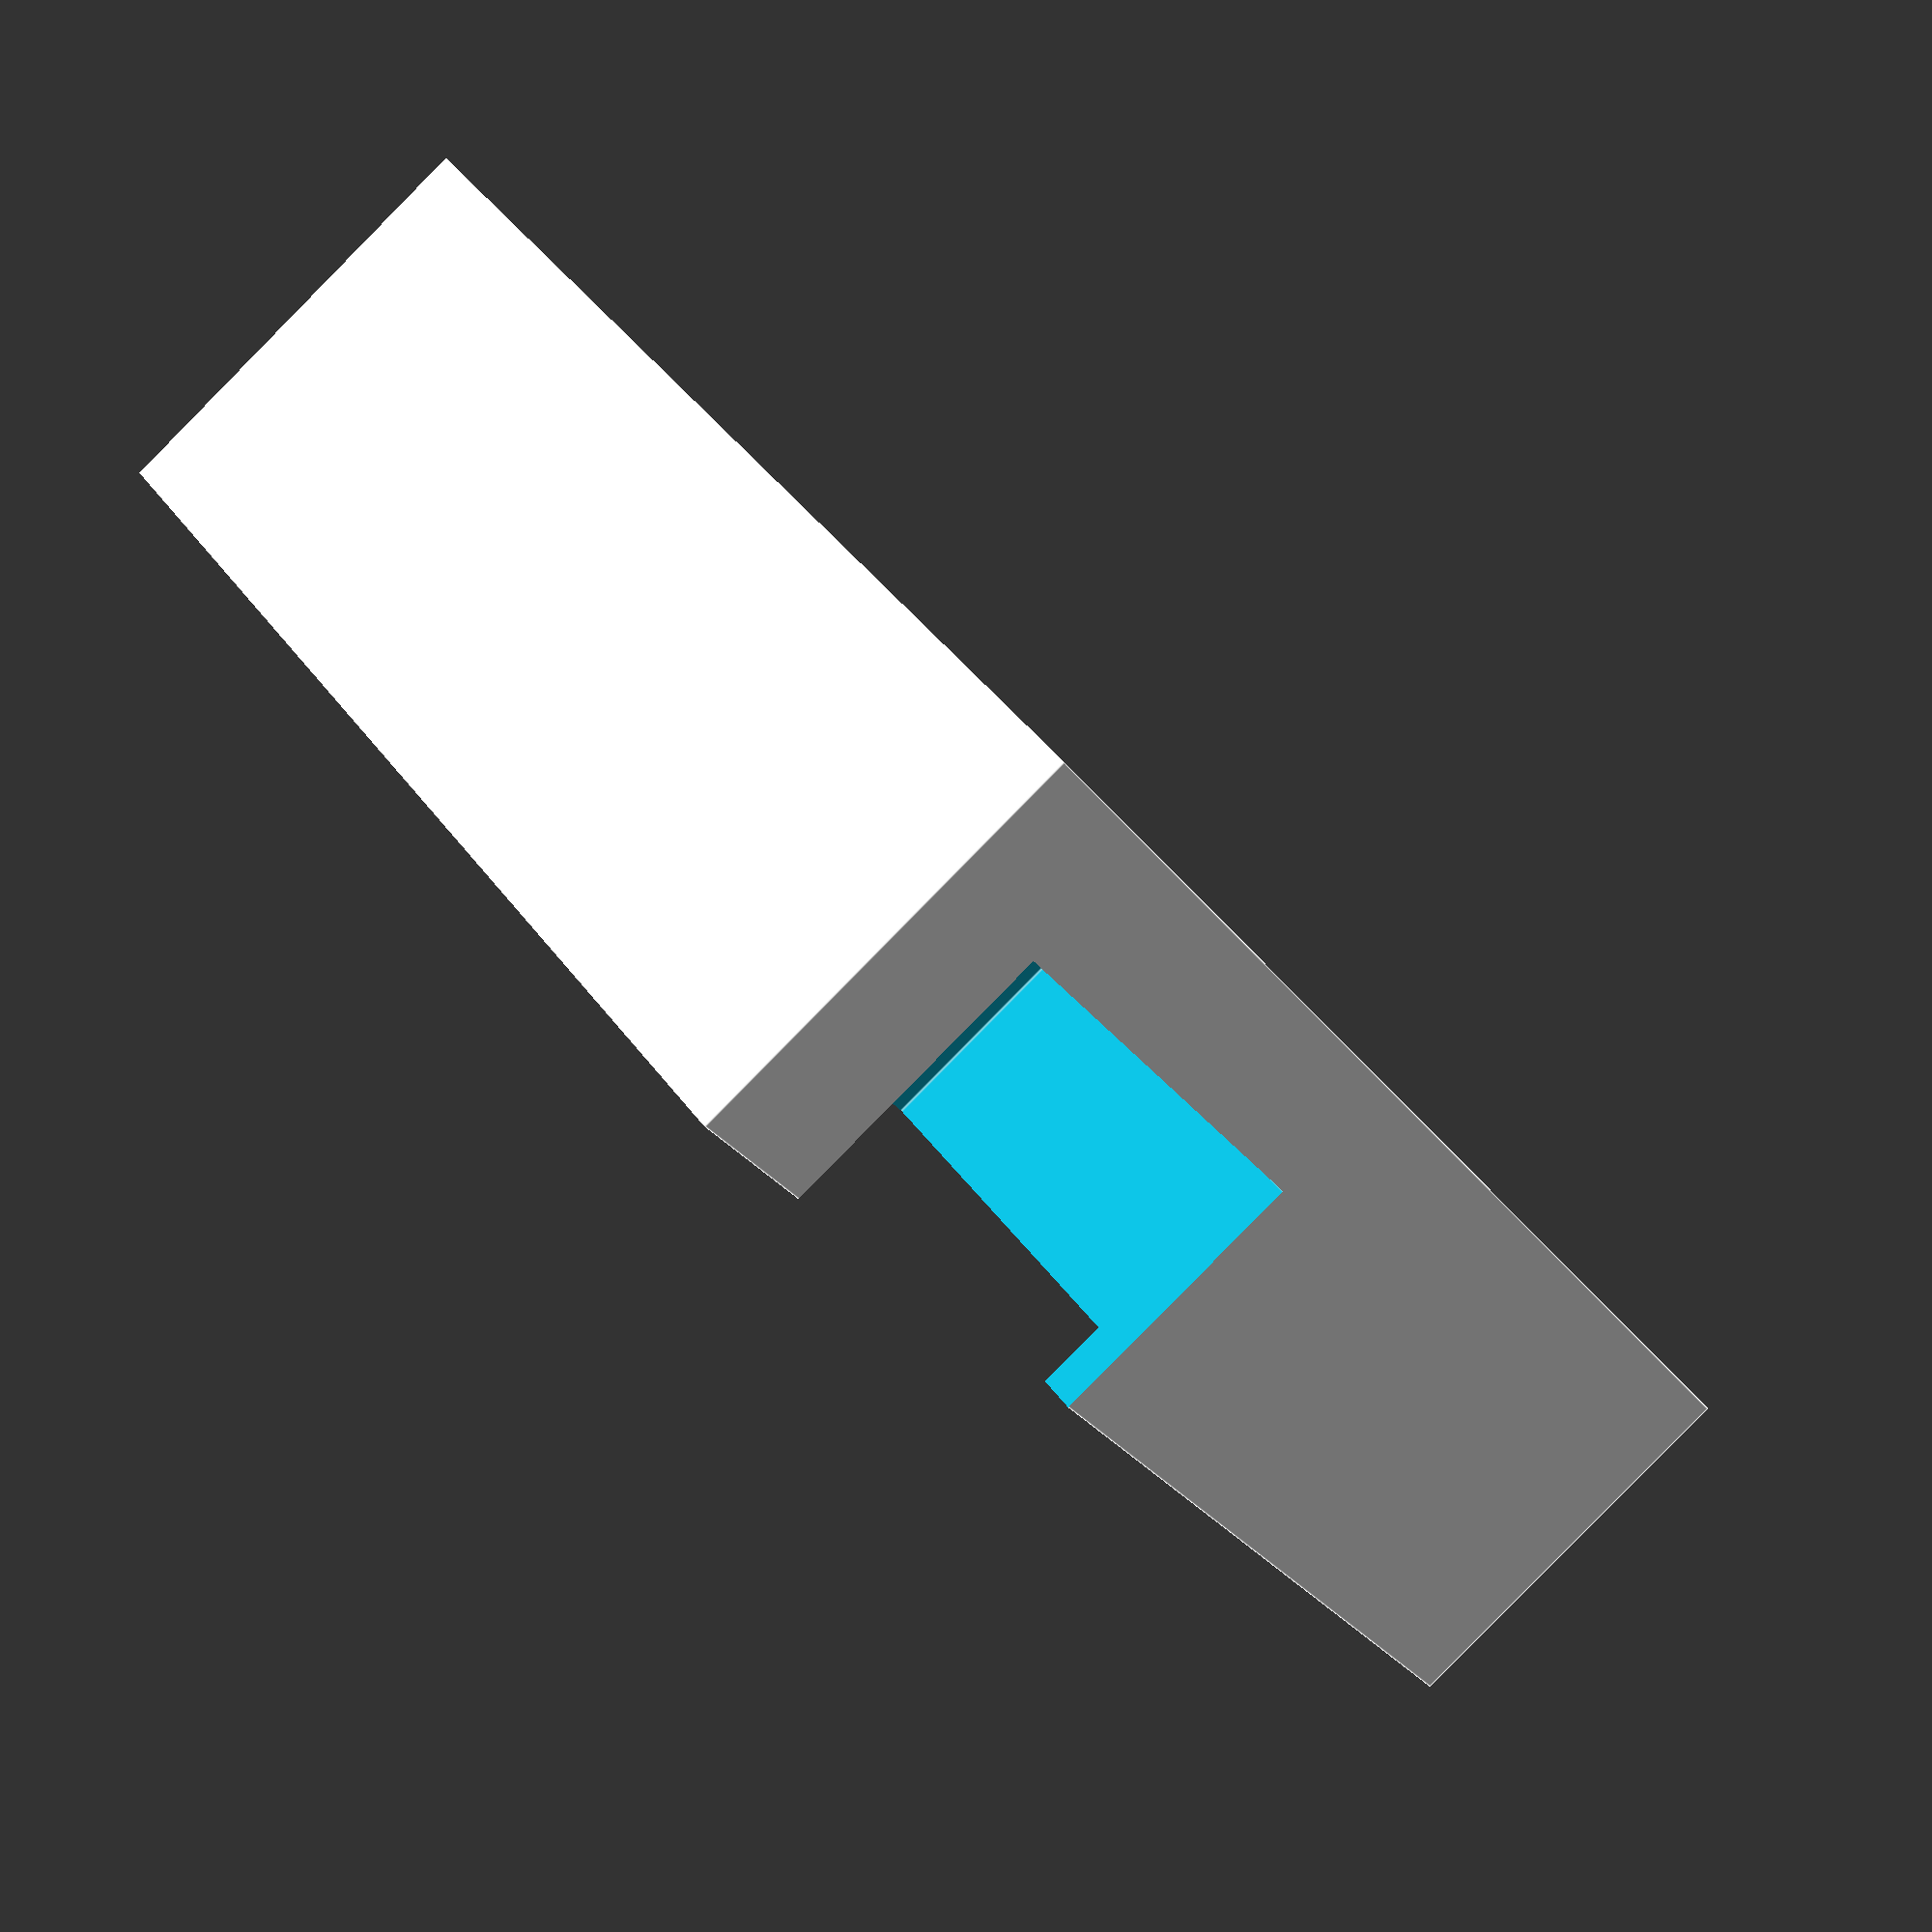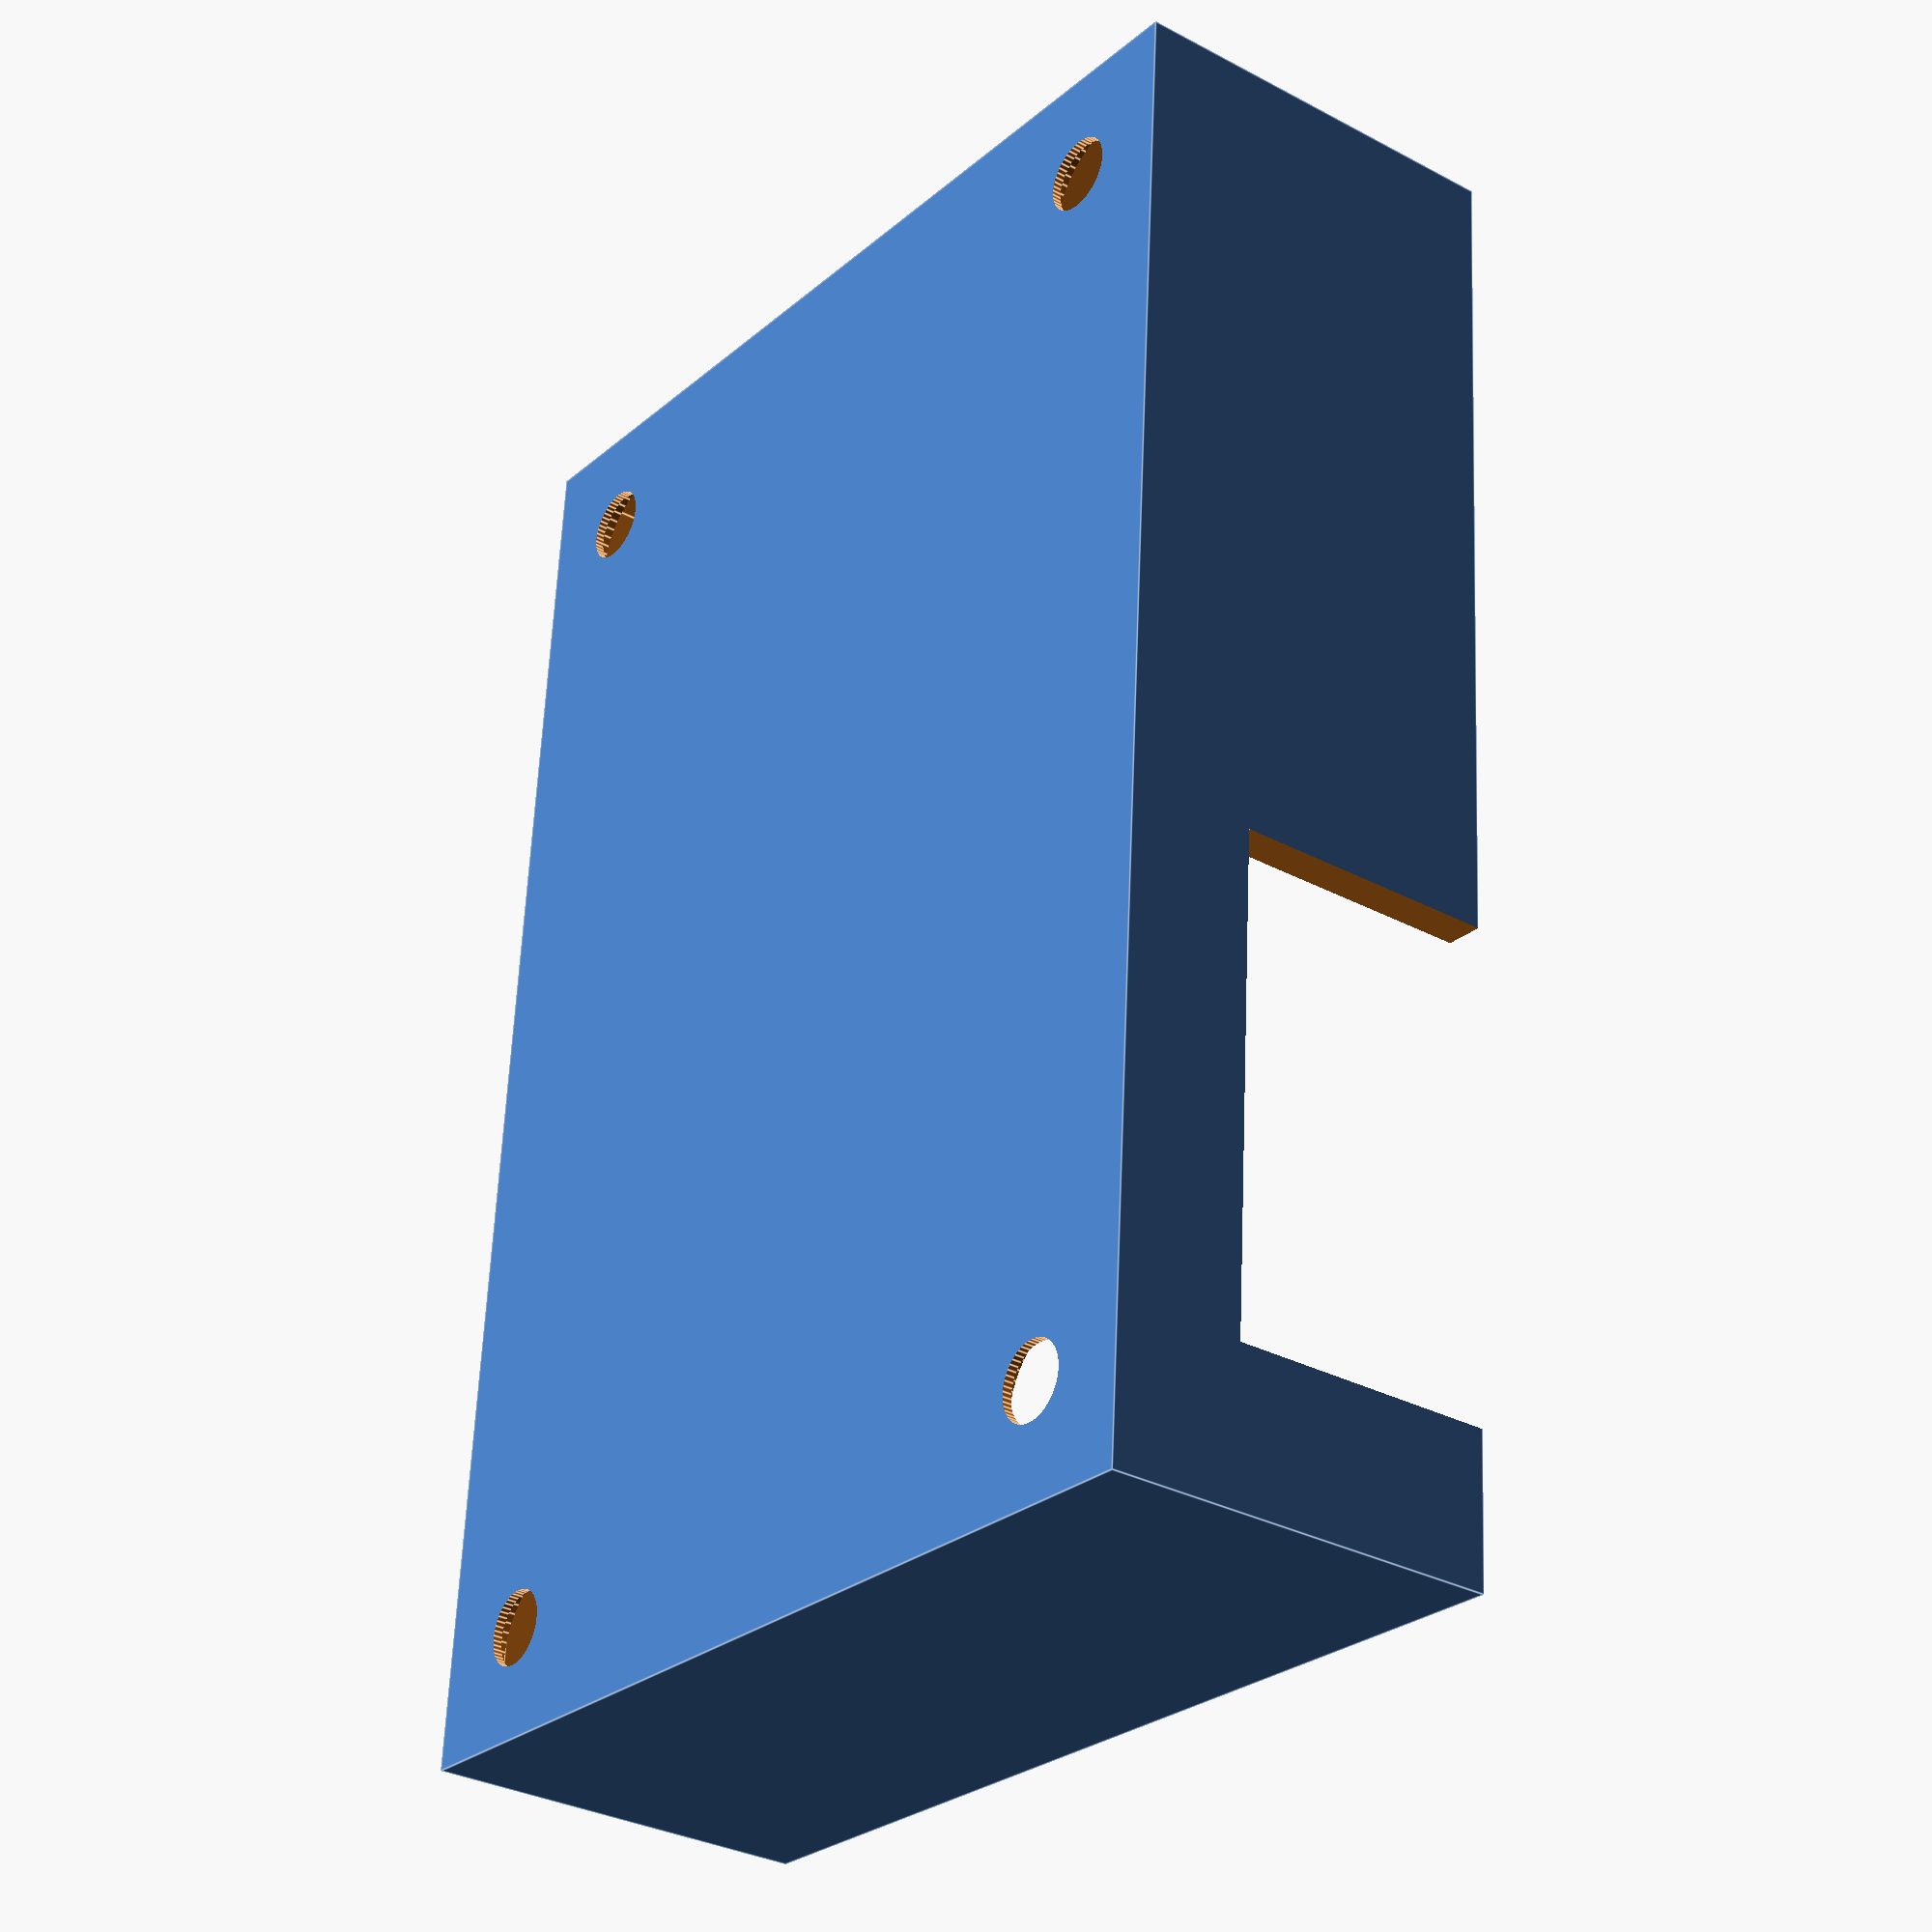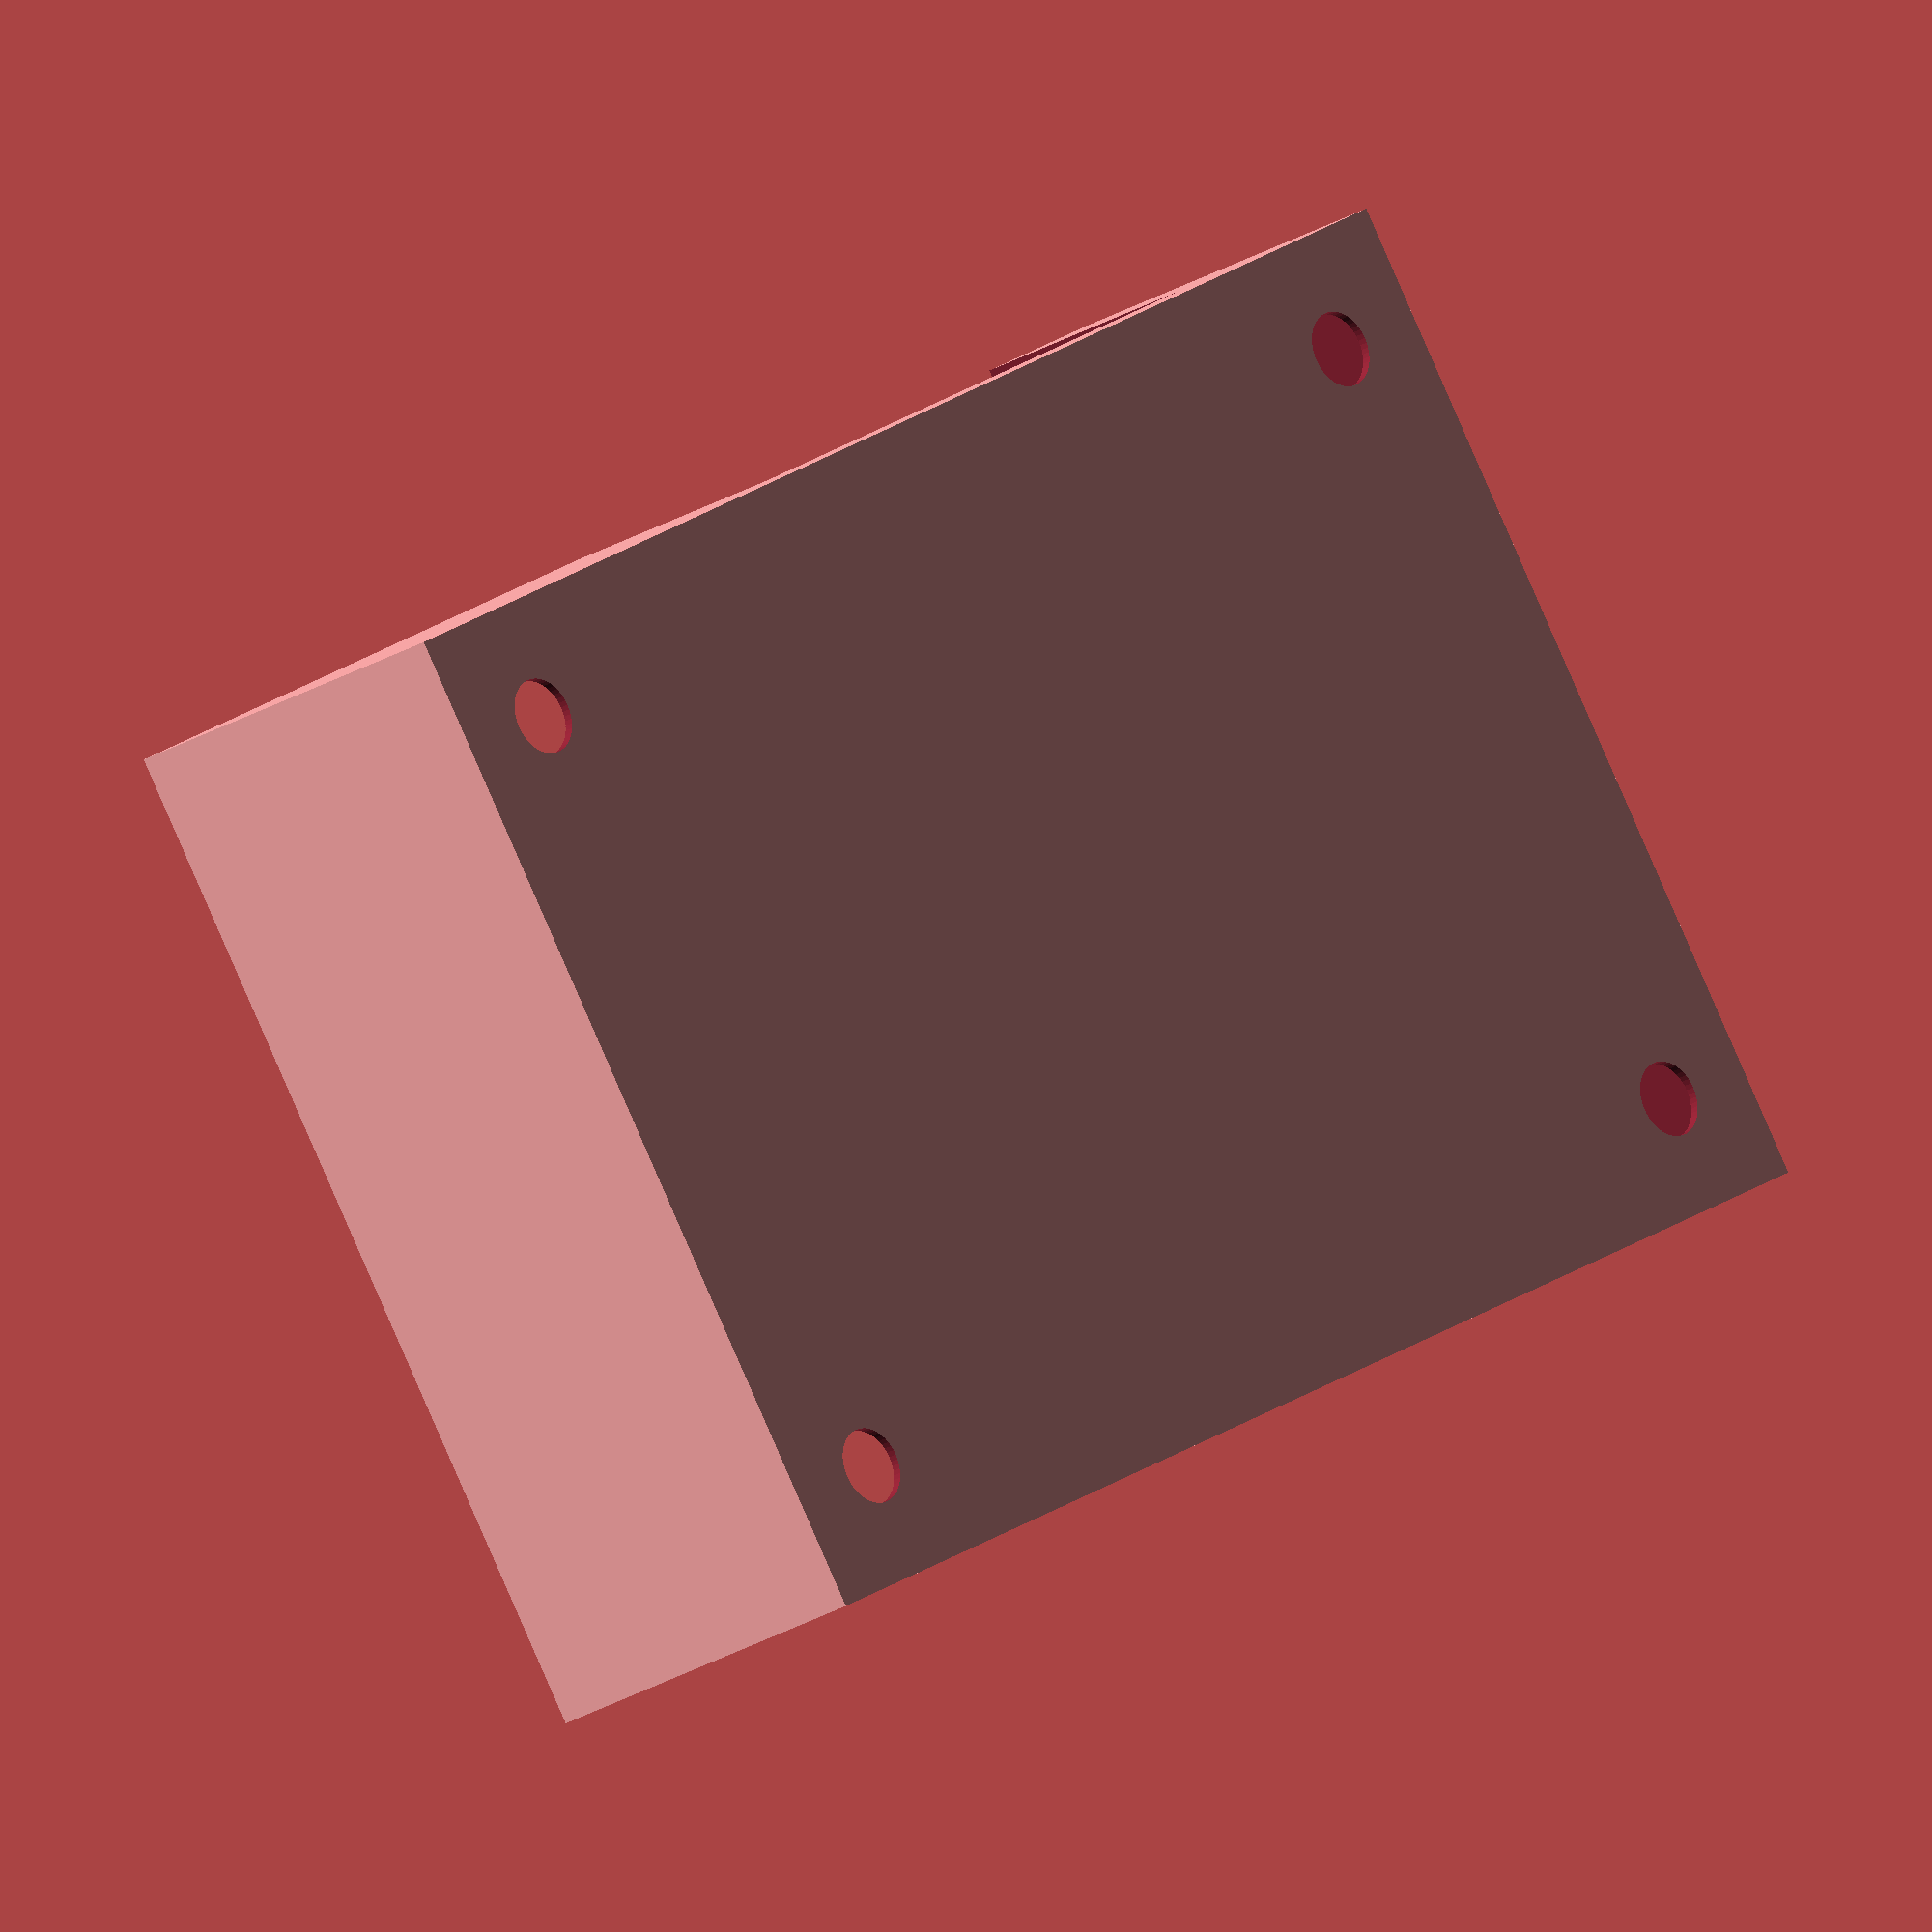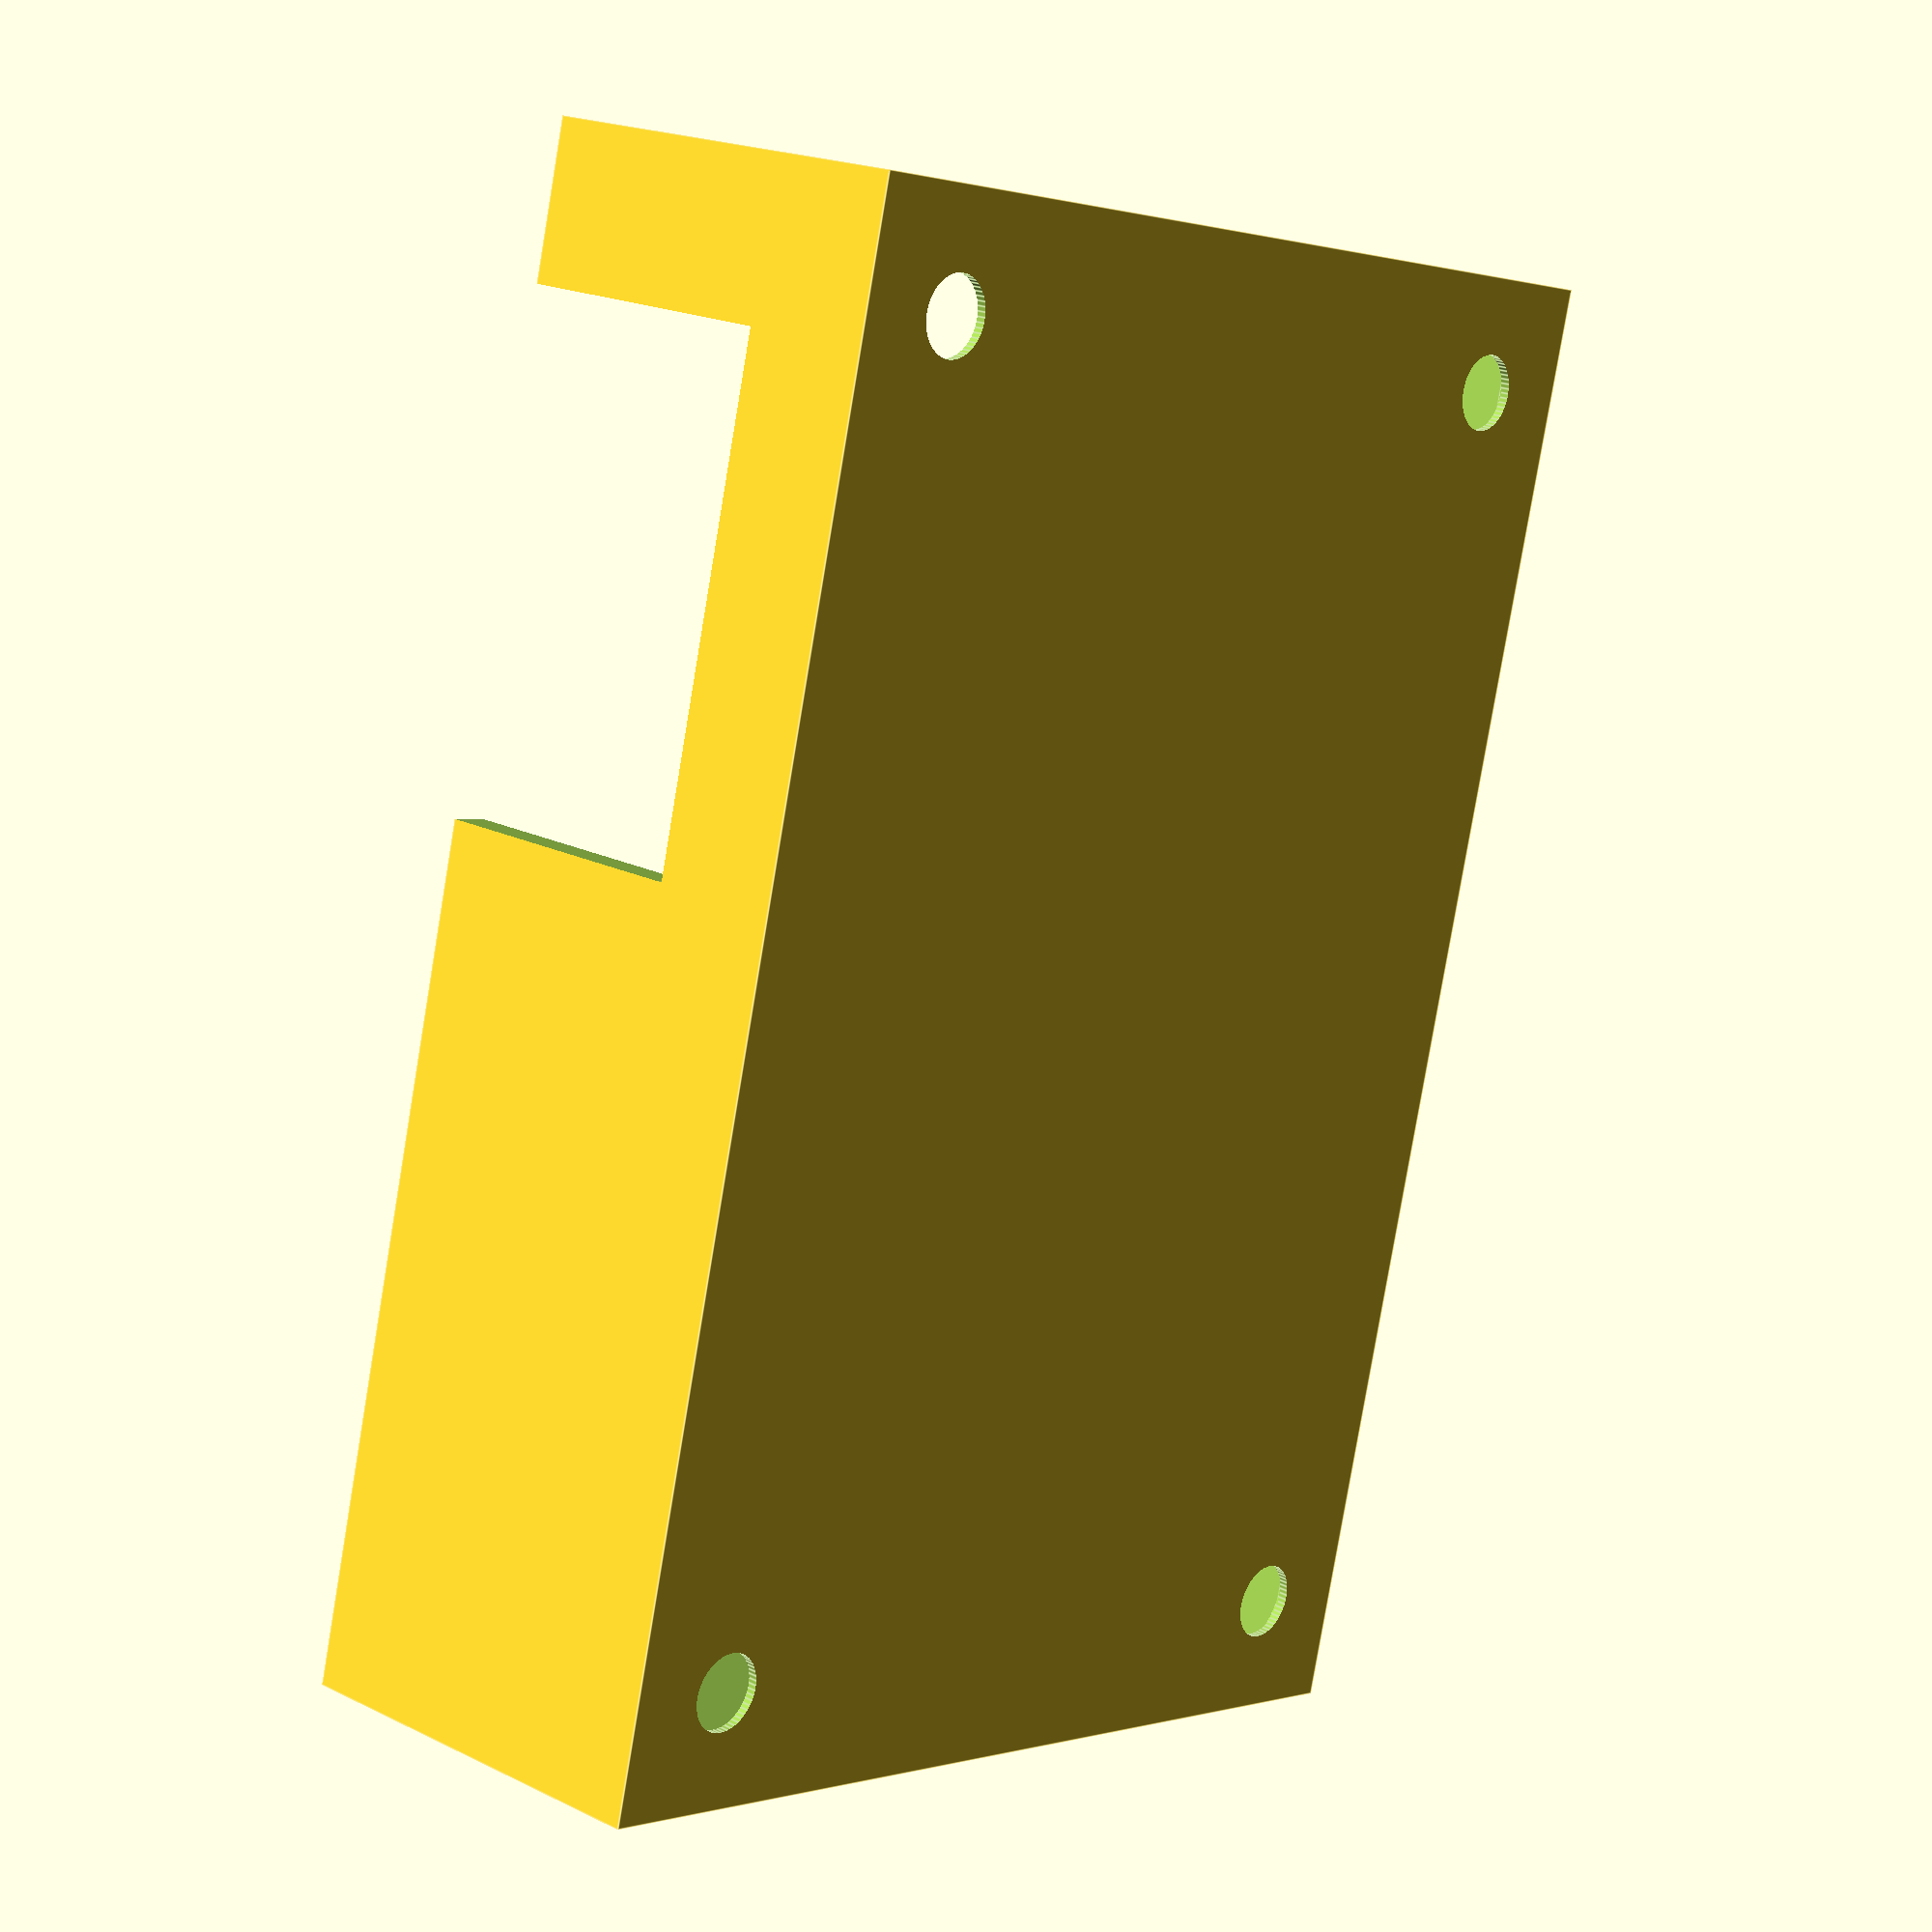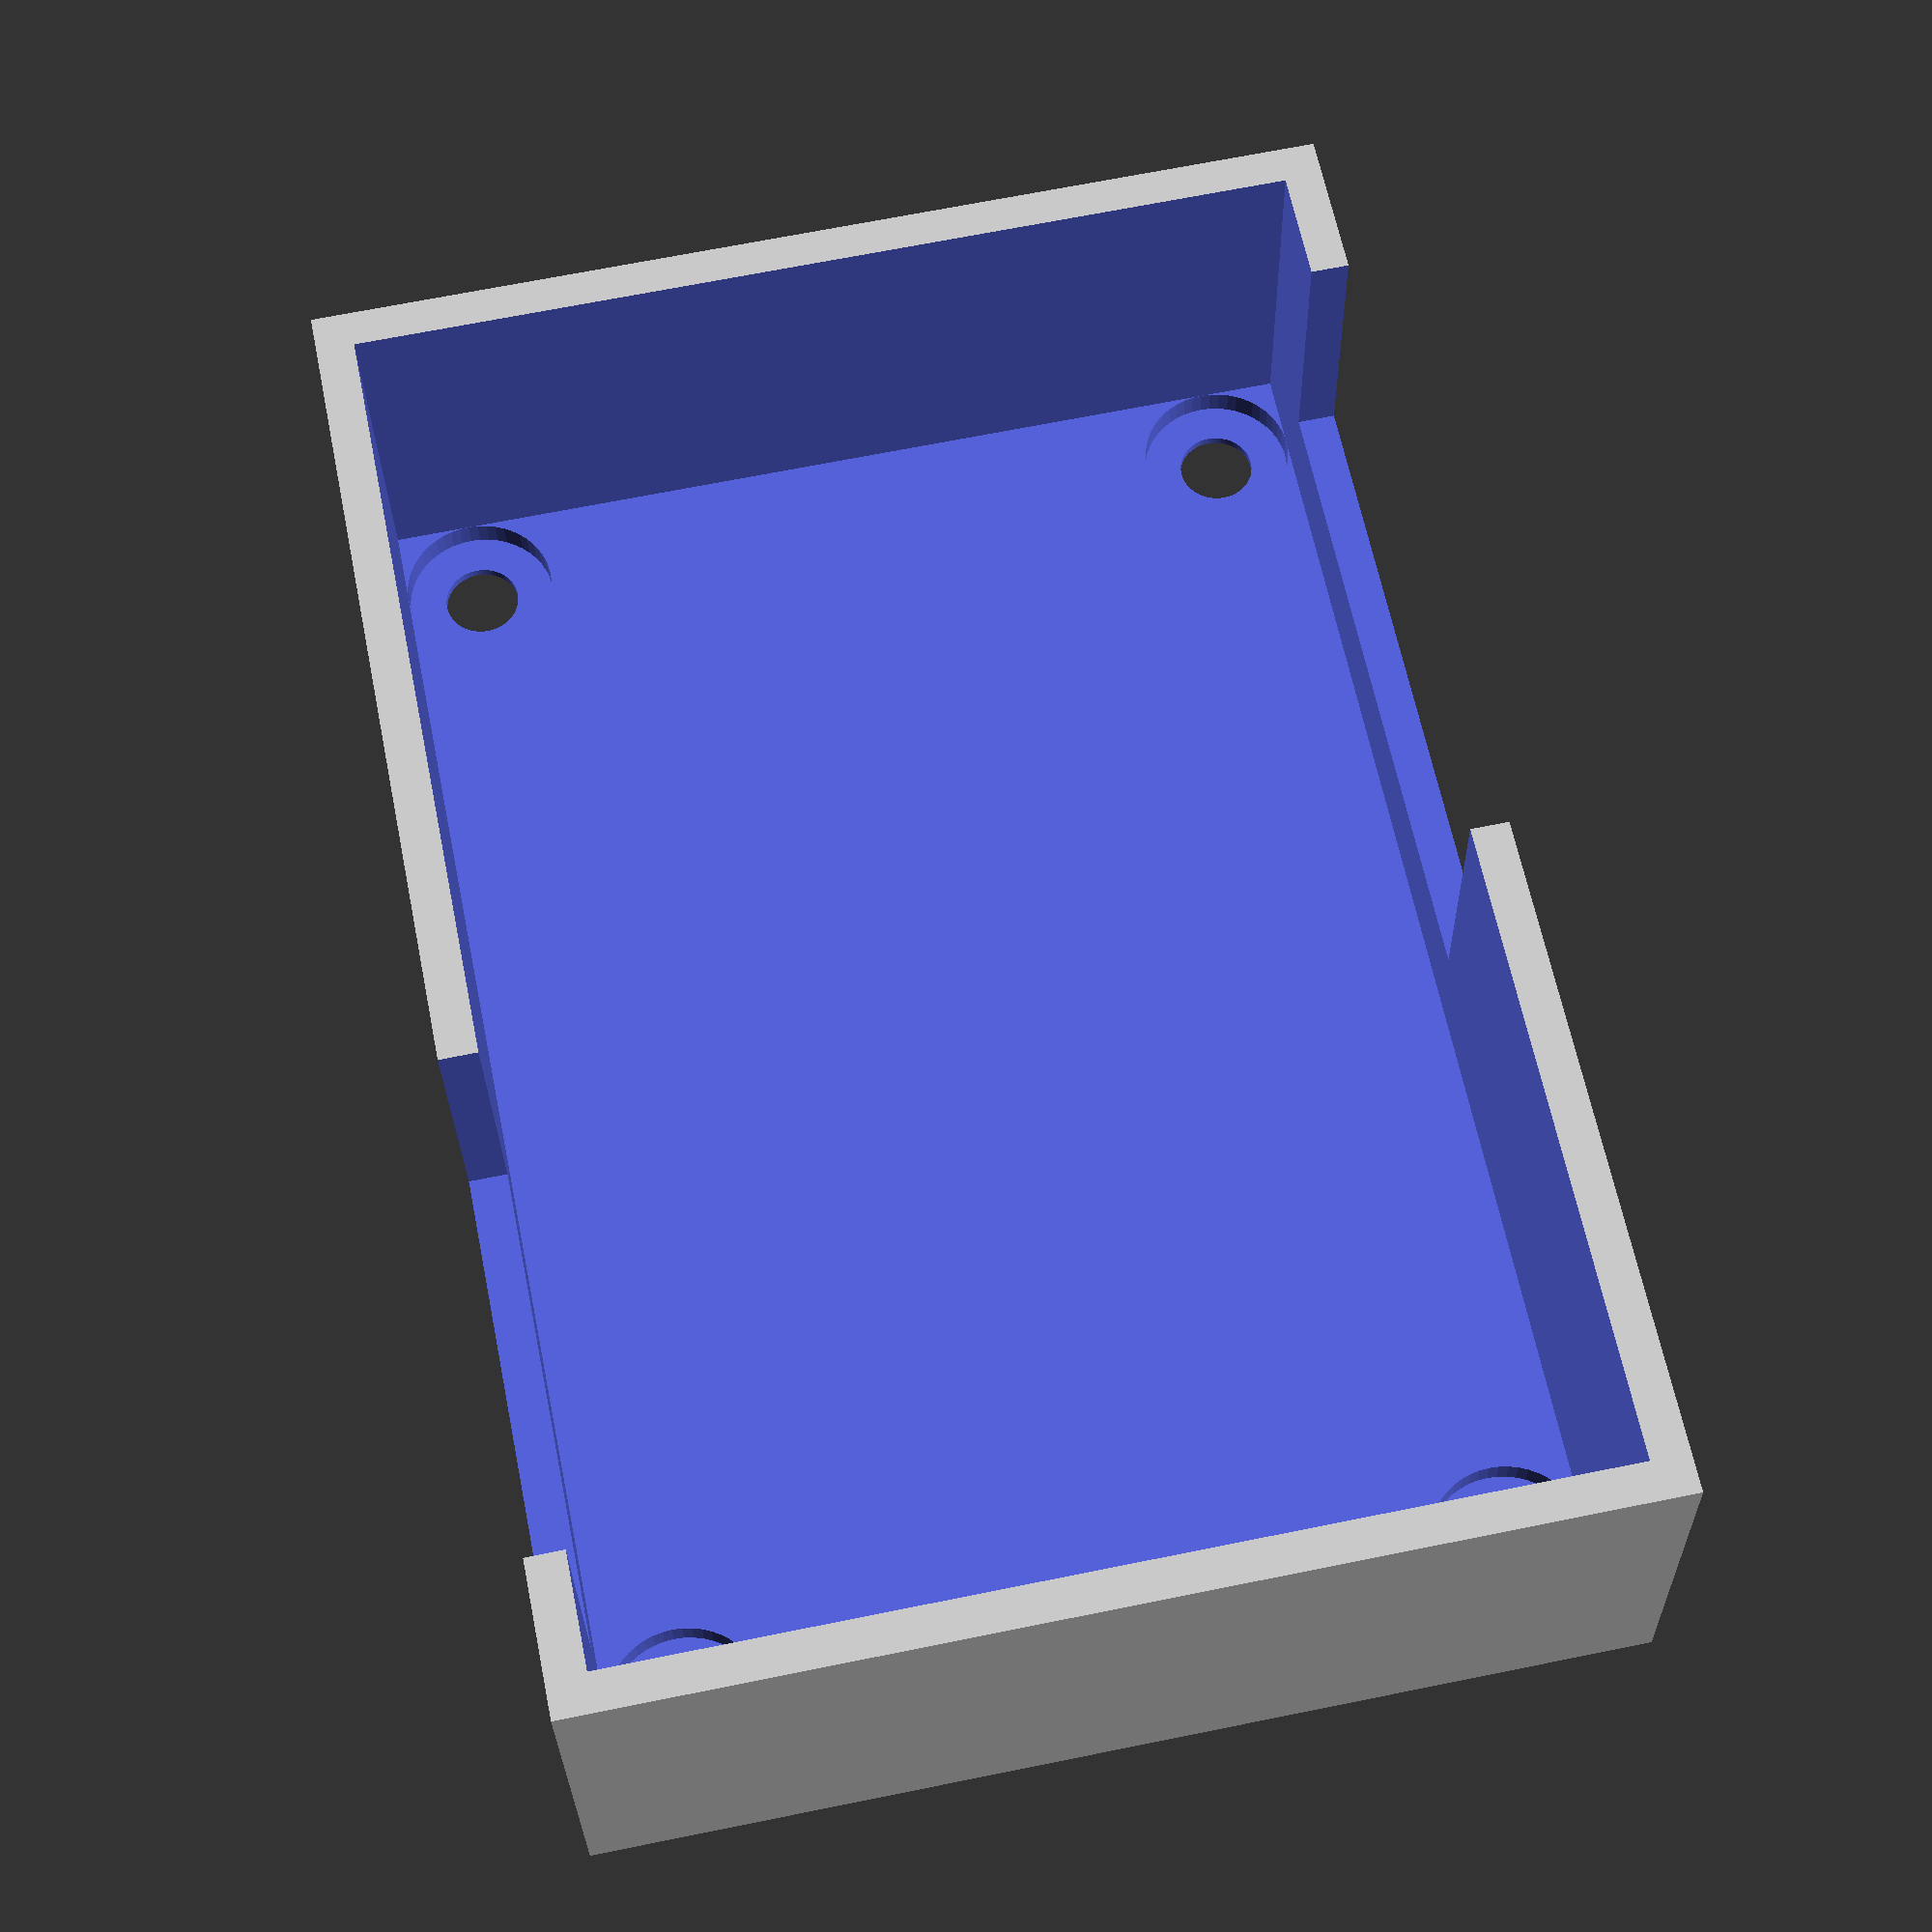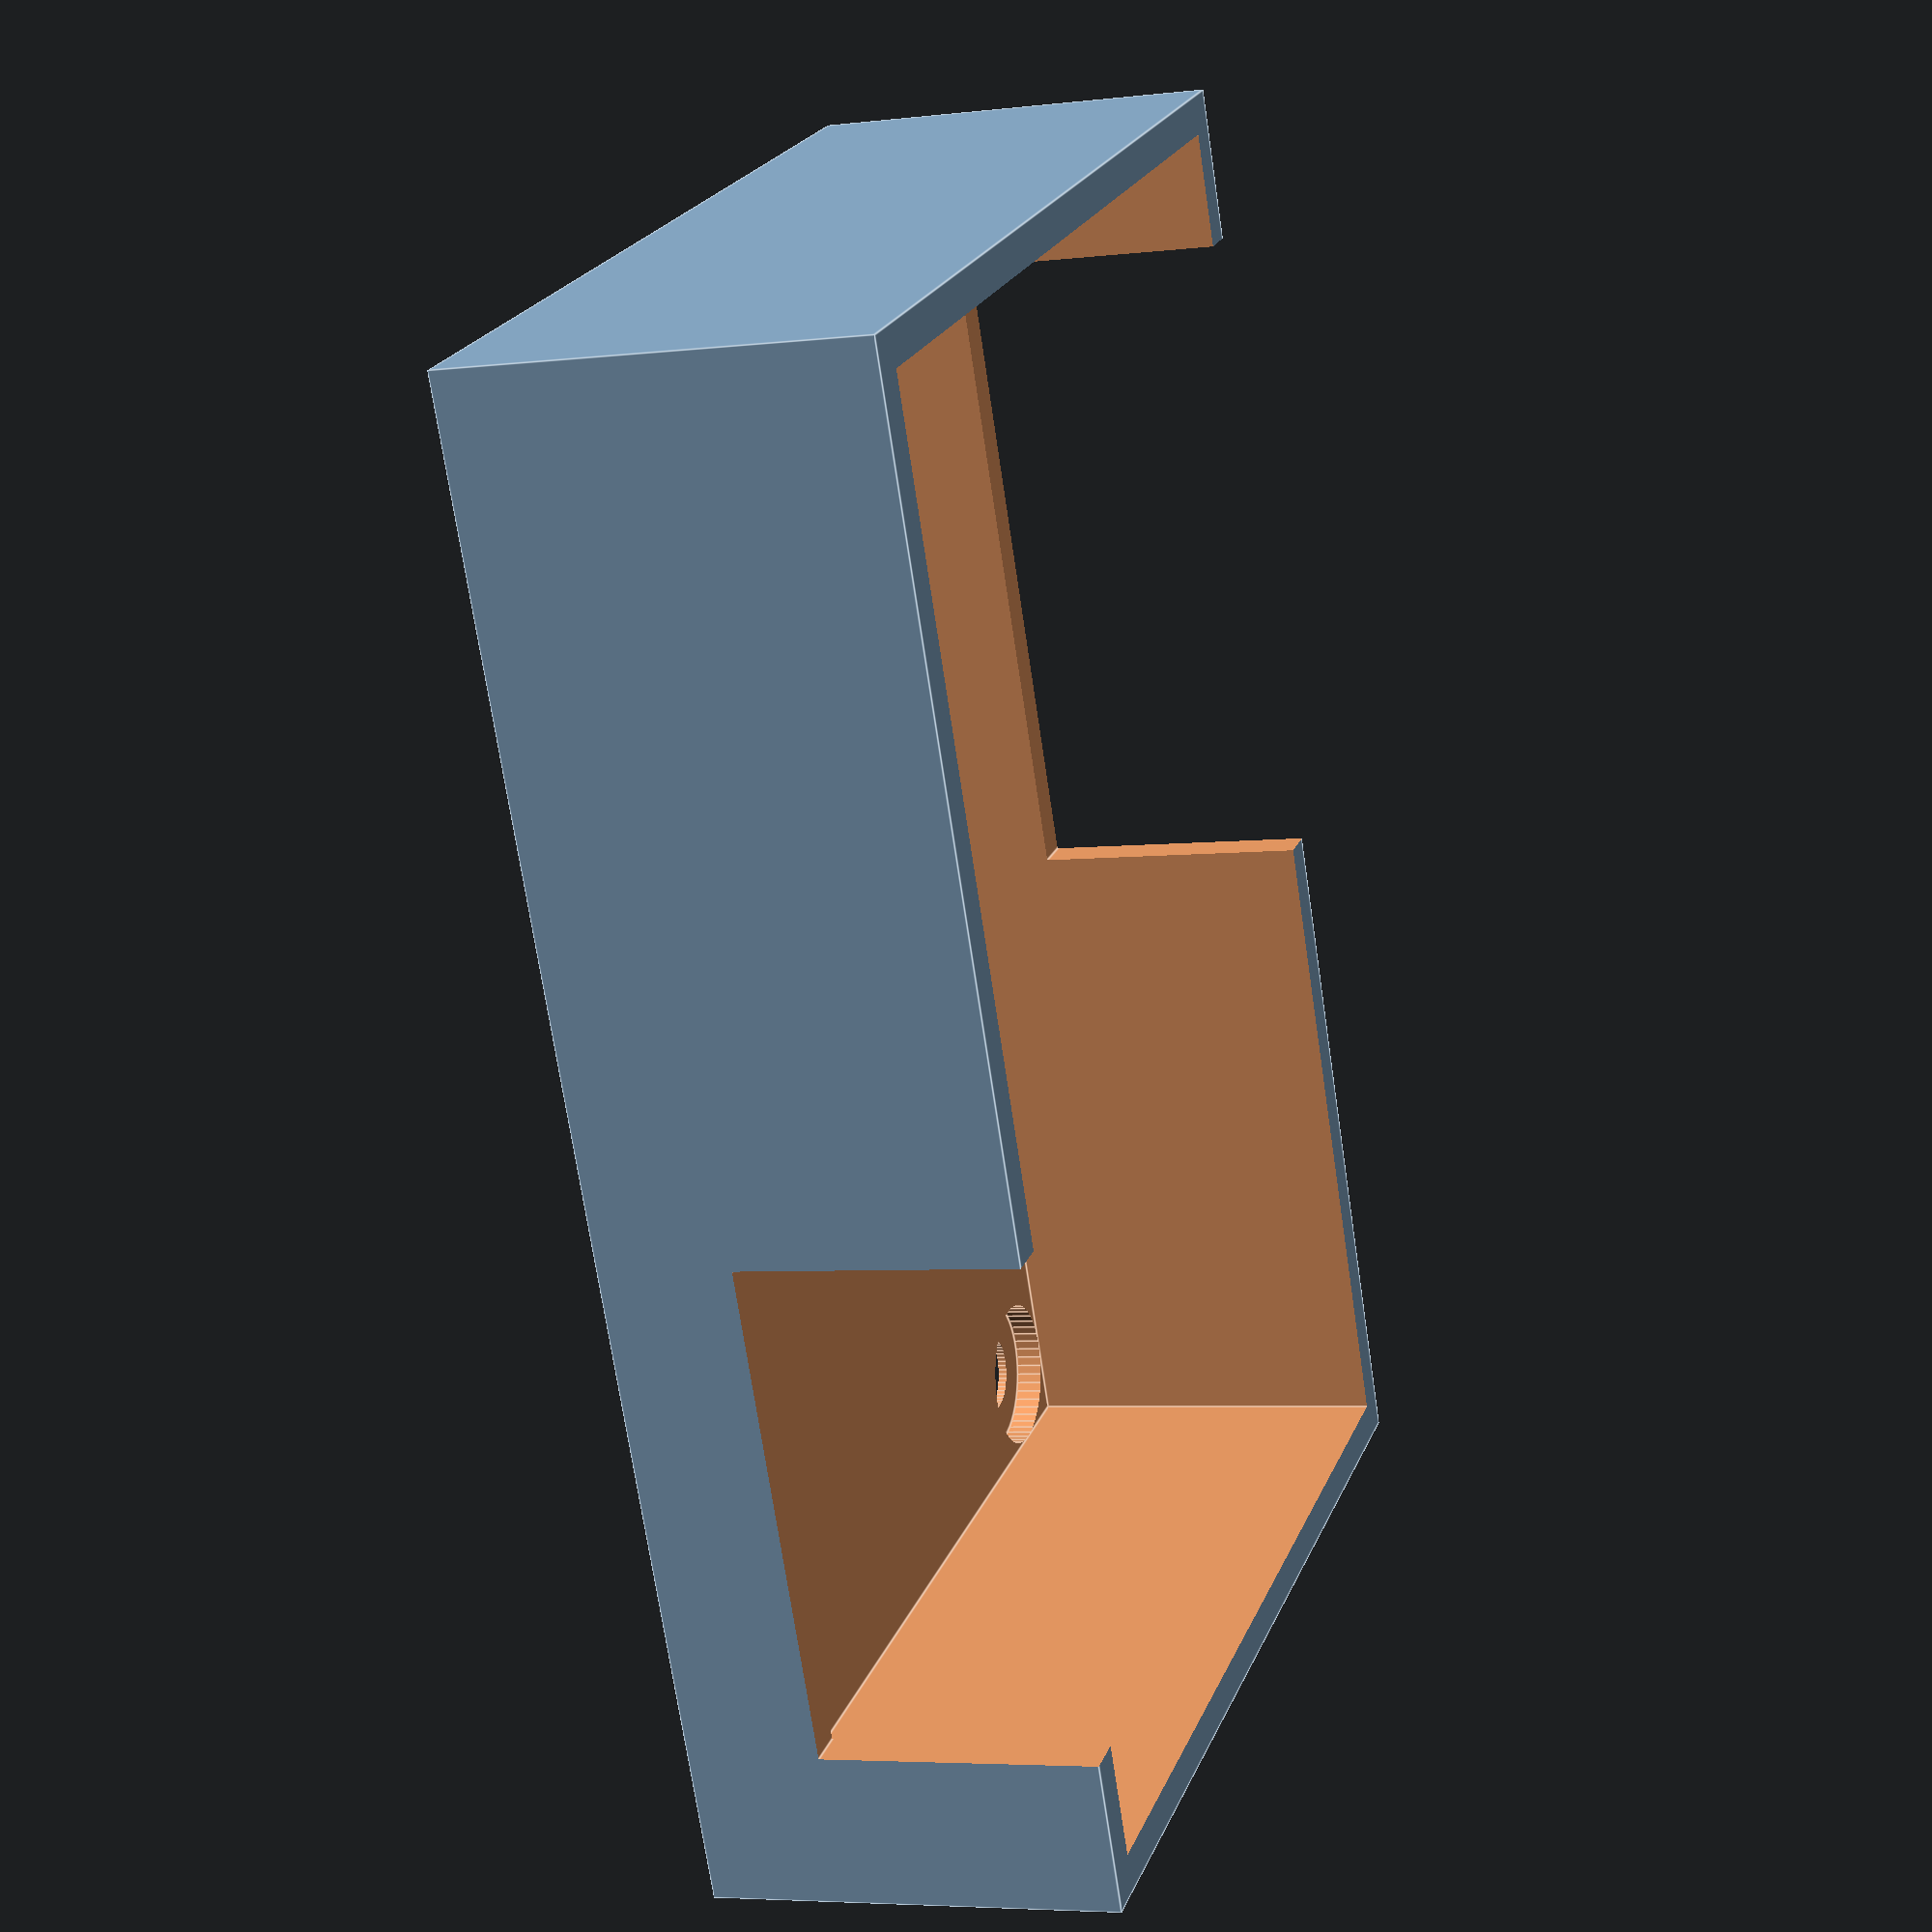
<openscad>
first_layer_height = 0.4;
layer_height = 0.6;

bottom_width = first_layer_height + 2*layer_height;
top_width = 2*layer_height;
wall_width = 1.67;

function xy_dim_adj(x) = ceil(x/wall_width)*wall_width;
function  z_dim_adj(z) = ceil(z/layer_height)*layer_height;

box_l = 61;
box_w = 41;
box_h = 16;
box_bt_h = 4;
cap_h = 4;

box_l_adj = xy_dim_adj(box_l);
box_w_adj = xy_dim_adj(box_w);
box_h_adj = z_dim_adj(box_h);
box_bt_h_adj = z_dim_adj(box_bt_h);
cap_h_adj = z_dim_adj(cap_h);

screws_hd = 5.55;
screws_hh = 2.38;
screws_hd_offset = first_layer_height;
screws_d = 3;
screws_xy = [
  [            3*wall_width, 3*wall_width],
  [box_l_adj - 1*wall_width, 3*wall_width],
  [            3*wall_width, box_w_adj-1*wall_width],
  [box_l_adj - 1*wall_width, box_w_adj-1*wall_width]
];

screws_hd_adj = xy_dim_adj(screws_hd);
screws_d_adj = xy_dim_adj(screws_d);

difference() {
  cube([box_l_adj+2*wall_width, box_w_adj+2*wall_width, box_h_adj+bottom_width]);
  union() {
    translate([wall_width, wall_width, bottom_width])
      cube([box_l_adj, box_w_adj, box_h_adj+bottom_width]);
      
    translate([xy_dim_adj(4)+wall_width, box_w_adj, bottom_width+box_bt_h_adj])
      cube([xy_dim_adj(28), 3*wall_width, box_h_adj+bottom_width]);
    translate([xy_dim_adj(34)+wall_width, -wall_width, bottom_width+box_bt_h_adj])
      cube([xy_dim_adj(21), 3*wall_width, box_h_adj+bottom_width]);
    
    for(xy = screws_xy) {
      translate([xy[0], xy[1], screws_hd_offset])
        cylinder(h=bottom_width, d=screws_hd_adj, $fn=50, center=false);
      translate([xy[0], xy[1], 0])
        cylinder(h=3*bottom_width, d=screws_d_adj, $fn=50, center=true);
    }
  }
}

// cap
*translate([-box_l_adj-4*wall_width, 0, 0])
difference() {
  translate([-wall_width, -wall_width, 0])
    cube([box_l_adj+4*wall_width, box_w_adj+4*wall_width, cap_h_adj+bottom_width]);
  translate([0, 0, bottom_width])
    cube([box_l_adj+2*wall_width, box_w_adj+2*wall_width, cap_h_adj+2*bottom_width]);
}

</openscad>
<views>
elev=267.0 azim=229.5 roll=44.6 proj=p view=edges
elev=211.5 azim=266.0 roll=307.3 proj=p view=edges
elev=202.5 azim=212.9 roll=42.4 proj=o view=wireframe
elev=160.6 azim=75.8 roll=47.4 proj=p view=edges
elev=26.7 azim=78.5 roll=0.8 proj=p view=wireframe
elev=5.2 azim=64.3 roll=289.8 proj=p view=edges
</views>
